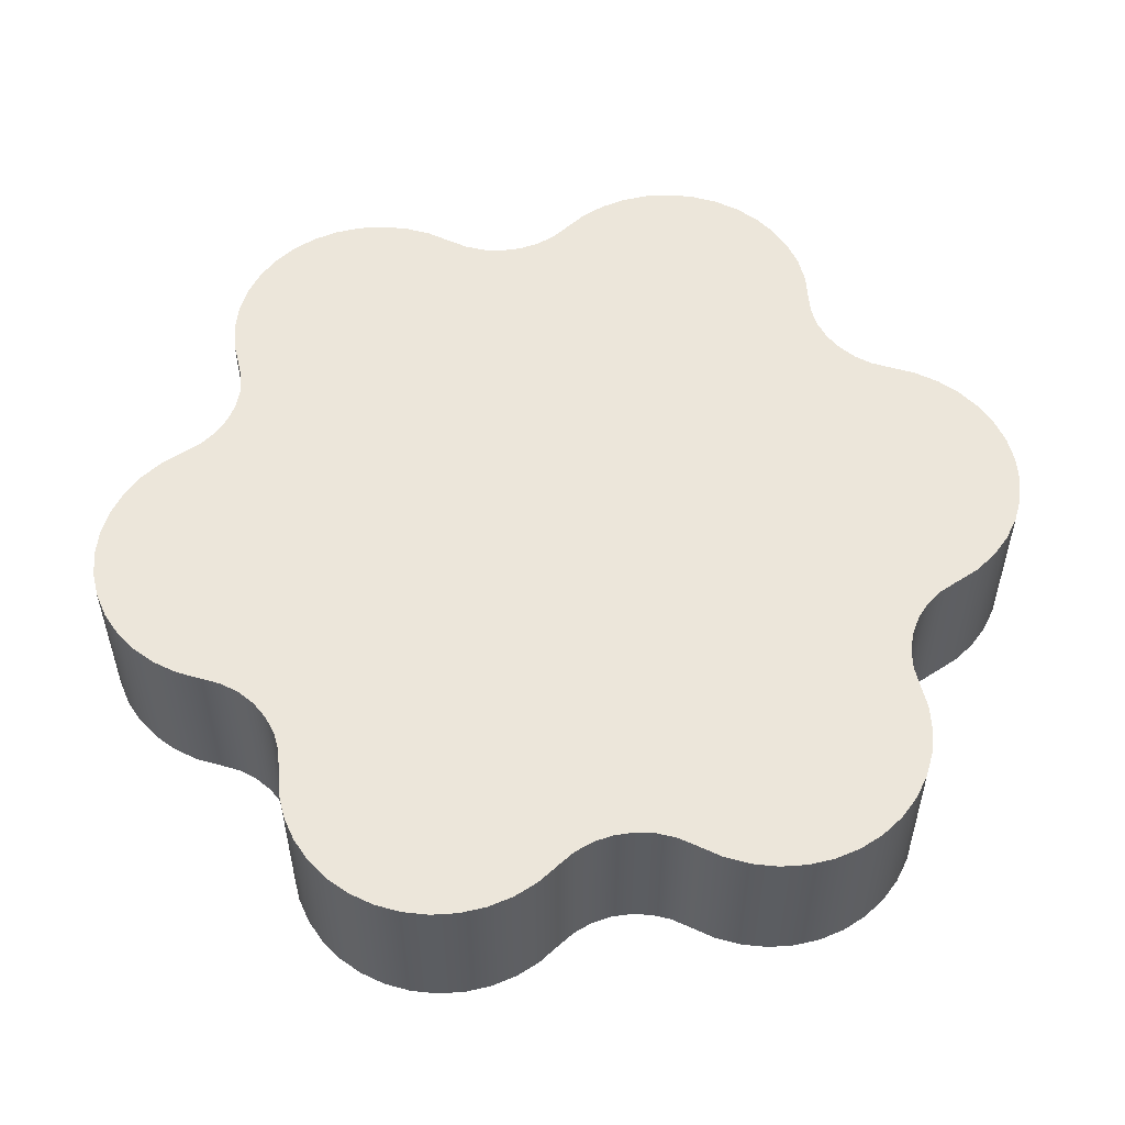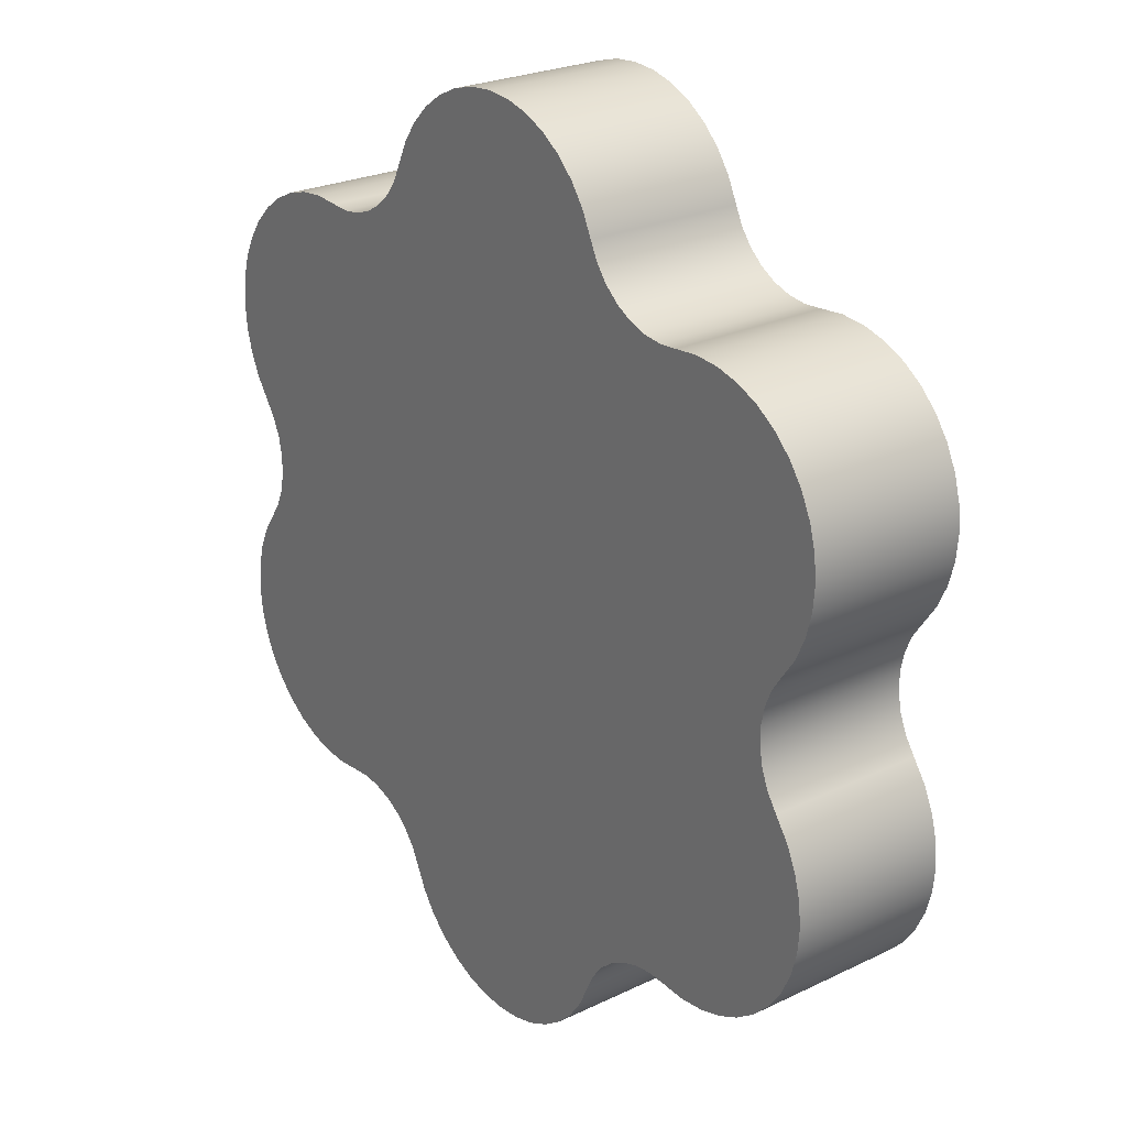
<metadata>
{"format":"obj","ext":"obj","renderer":"f3d","projection":"perspective","resolution":1024,"background":"white","views":[{"elev":54.2,"azim":-98.8,"up":"+Y"},{"elev":24.9,"azim":-127.9,"up":"+Z"}]}
</metadata>
<code>
v 1.877 0 -2.292
v 1.729 0 -2.281
v 1.582 0 -2.3
v 1.441 0 -2.348
v 1.313 0 -2.422
v 1.201 0 -2.52
v 1.111 0 -2.638
v 1.046 0 -2.771
v 1.046 1.2 -2.771
v 1.111 1.2 -2.638
v 1.201 1.2 -2.52
v 1.313 1.2 -2.422
v 1.441 1.2 -2.348
v 1.582 1.2 -2.3
v 1.729 1.2 -2.281
v 1.877 1.2 -2.292
v 2.923 0 -0.4798
v 3.034 0 -0.6389
v 3.115 0 -0.8147
v 3.164 0 -1.002
v 3.181 0 -1.195
v 3.163 0 -1.388
v 3.113 0 -1.575
v 3.031 0 -1.75
v 2.92 0 -1.909
v 2.783 0 -2.046
v 2.625 0 -2.157
v 2.45 0 -2.239
v 2.263 0 -2.29
v 2.07 0 -2.308
v 1.877 0 -2.292
v 1.877 1.2 -2.292
v 2.07 1.2 -2.308
v 2.263 1.2 -2.29
v 2.45 1.2 -2.239
v 2.625 1.2 -2.157
v 2.783 1.2 -2.046
v 2.92 1.2 -1.909
v 3.031 1.2 -1.75
v 3.113 1.2 -1.575
v 3.163 1.2 -1.388
v 3.181 1.2 -1.195
v 3.164 1.2 -1.002
v 3.115 1.2 -0.8147
v 3.034 1.2 -0.6389
v 2.923 1.2 -0.4798
v 2.923 0 0.4798
v 2.84 0 0.3568
v 2.783 0 0.2198
v 2.754 0 0.07423
v 2.754 0 -0.07423
v 2.783 0 -0.2198
v 2.84 0 -0.3568
v 2.923 0 -0.4798
v 2.923 1.2 -0.4798
v 2.84 1.2 -0.3568
v 2.783 1.2 -0.2198
v 2.754 1.2 -0.07423
v 2.754 1.2 0.07423
v 2.783 1.2 0.2198
v 2.84 1.2 0.3568
v 2.923 1.2 0.4798
v 1.877 0 2.292
v 2.07 0 2.308
v 2.263 0 2.29
v 2.45 0 2.239
v 2.625 0 2.157
v 2.783 0 2.046
v 2.92 0 1.909
v 3.031 0 1.75
v 3.113 0 1.575
v 3.163 0 1.388
v 3.181 0 1.195
v 3.164 0 1.002
v 3.115 0 0.8147
v 3.034 0 0.6389
v 2.923 0 0.4798
v 2.923 1.2 0.4798
v 3.034 1.2 0.6389
v 3.115 1.2 0.8147
v 3.164 1.2 1.002
v 3.181 1.2 1.195
v 3.163 1.2 1.388
v 3.113 1.2 1.575
v 3.031 1.2 1.75
v 2.92 1.2 1.909
v 2.783 1.2 2.046
v 2.625 1.2 2.157
v 2.45 1.2 2.239
v 2.263 1.2 2.29
v 2.07 1.2 2.308
v 1.877 1.2 2.292
v 1.046 0 2.771
v 1.111 0 2.638
v 1.201 0 2.52
v 1.313 0 2.422
v 1.441 0 2.348
v 1.582 0 2.3
v 1.729 0 2.281
v 1.877 0 2.292
v 1.877 1.2 2.292
v 1.729 1.2 2.281
v 1.582 1.2 2.3
v 1.441 1.2 2.348
v 1.313 1.2 2.422
v 1.201 1.2 2.52
v 1.111 1.2 2.638
v 1.046 1.2 2.771
v -1.046 0 2.771
v -0.9635 0 2.947
v -0.8518 0 3.105
v -0.7144 0 3.241
v -0.5556 0 3.352
v -0.3799 0 3.433
v -0.1929 0 3.483
v -4.561e-08 0 3.5
v 0.1929 0 3.483
v 0.3799 0 3.433
v 0.5556 0 3.352
v 0.7144 0 3.241
v 0.8518 0 3.105
v 0.9635 0 2.947
v 1.046 0 2.771
v 1.046 1.2 2.771
v 0.9635 1.2 2.947
v 0.8518 1.2 3.105
v 0.7144 1.2 3.241
v 0.5556 1.2 3.352
v 0.3799 1.2 3.433
v 0.1929 1.2 3.483
v -4.561e-08 1.2 3.5
v -0.1929 1.2 3.483
v -0.3799 1.2 3.433
v -0.5556 1.2 3.352
v -0.7144 1.2 3.241
v -0.8518 1.2 3.105
v -0.9635 1.2 2.947
v -1.046 1.2 2.771
v -1.877 0 2.292
v -1.729 0 2.281
v -1.582 0 2.3
v -1.441 0 2.348
v -1.313 0 2.422
v -1.201 0 2.52
v -1.111 0 2.638
v -1.046 0 2.771
v -1.046 1.2 2.771
v -1.111 1.2 2.638
v -1.201 1.2 2.52
v -1.313 1.2 2.422
v -1.441 1.2 2.348
v -1.582 1.2 2.3
v -1.729 1.2 2.281
v -1.877 1.2 2.292
v -2.923 0 0.4798
v -3.034 0 0.6389
v -3.115 0 0.8147
v -3.164 0 1.002
v -3.181 0 1.195
v -3.163 0 1.388
v -3.113 0 1.575
v -3.031 0 1.75
v -2.92 0 1.909
v -2.783 0 2.046
v -2.625 0 2.157
v -2.45 0 2.239
v -2.263 0 2.29
v -2.07 0 2.308
v -1.877 0 2.292
v -1.877 1.2 2.292
v -2.07 1.2 2.308
v -2.263 1.2 2.29
v -2.45 1.2 2.239
v -2.625 1.2 2.157
v -2.783 1.2 2.046
v -2.92 1.2 1.909
v -3.031 1.2 1.75
v -3.113 1.2 1.575
v -3.163 1.2 1.388
v -3.181 1.2 1.195
v -3.164 1.2 1.002
v -3.115 1.2 0.8147
v -3.034 1.2 0.6389
v -2.923 1.2 0.4798
v -2.923 0 -0.4798
v -2.84 0 -0.3568
v -2.783 0 -0.2198
v -2.754 0 -0.07423
v -2.754 0 0.07423
v -2.783 0 0.2198
v -2.84 0 0.3568
v -2.923 0 0.4798
v -2.923 1.2 0.4798
v -2.84 1.2 0.3568
v -2.783 1.2 0.2198
v -2.754 1.2 0.07423
v -2.754 1.2 -0.07423
v -2.783 1.2 -0.2198
v -2.84 1.2 -0.3568
v -2.923 1.2 -0.4798
v -1.877 0 -2.292
v -2.07 0 -2.308
v -2.263 0 -2.29
v -2.45 0 -2.239
v -2.625 0 -2.157
v -2.783 0 -2.046
v -2.92 0 -1.909
v -3.031 0 -1.75
v -3.113 0 -1.575
v -3.163 0 -1.388
v -3.181 0 -1.195
v -3.164 0 -1.002
v -3.115 0 -0.8147
v -3.034 0 -0.6389
v -2.923 0 -0.4798
v -2.923 1.2 -0.4798
v -3.034 1.2 -0.6389
v -3.115 1.2 -0.8147
v -3.164 1.2 -1.002
v -3.181 1.2 -1.195
v -3.163 1.2 -1.388
v -3.113 1.2 -1.575
v -3.031 1.2 -1.75
v -2.92 1.2 -1.909
v -2.783 1.2 -2.046
v -2.625 1.2 -2.157
v -2.45 1.2 -2.239
v -2.263 1.2 -2.29
v -2.07 1.2 -2.308
v -1.877 1.2 -2.292
v -1.046 0 -2.771
v -1.111 0 -2.638
v -1.201 0 -2.52
v -1.313 0 -2.422
v -1.441 0 -2.348
v -1.582 0 -2.3
v -1.729 0 -2.281
v -1.877 0 -2.292
v -1.877 1.2 -2.292
v -1.729 1.2 -2.281
v -1.582 1.2 -2.3
v -1.441 1.2 -2.348
v -1.313 1.2 -2.422
v -1.201 1.2 -2.52
v -1.111 1.2 -2.638
v -1.046 1.2 -2.771
v 1.046 0 -2.771
v 0.9635 0 -2.947
v 0.8518 0 -3.105
v 0.7144 0 -3.241
v 0.5556 0 -3.352
v 0.3799 0 -3.433
v 0.1929 0 -3.483
v 7.963e-08 0 -3.5
v -0.1929 0 -3.483
v -0.3799 0 -3.433
v -0.5556 0 -3.352
v -0.7144 0 -3.241
v -0.8518 0 -3.105
v -0.9635 0 -2.947
v -1.046 0 -2.771
v -1.046 1.2 -2.771
v -0.9635 1.2 -2.947
v -0.8518 1.2 -3.105
v -0.7144 1.2 -3.241
v -0.5556 1.2 -3.352
v -0.3799 1.2 -3.433
v -0.1929 1.2 -3.483
v 7.963e-08 1.2 -3.5
v 0.1929 1.2 -3.483
v 0.3799 1.2 -3.433
v 0.5556 1.2 -3.352
v 0.7144 1.2 -3.241
v 0.8518 1.2 -3.105
v 0.9635 1.2 -2.947
v 1.046 1.2 -2.771
v 1.046 1.2 -2.771
v 0.9635 1.2 -2.947
v 0.8518 1.2 -3.105
v 0.7144 1.2 -3.241
v 0.5556 1.2 -3.352
v 0.3799 1.2 -3.433
v 0.1929 1.2 -3.483
v 7.963e-08 1.2 -3.5
v -0.1929 1.2 -3.483
v -0.3799 1.2 -3.433
v -0.5556 1.2 -3.352
v -0.7144 1.2 -3.241
v -0.8518 1.2 -3.105
v -0.9635 1.2 -2.947
v -1.046 1.2 -2.771
v -1.111 1.2 -2.638
v -1.201 1.2 -2.52
v -1.313 1.2 -2.422
v -1.441 1.2 -2.348
v -1.582 1.2 -2.3
v -1.729 1.2 -2.281
v -1.877 1.2 -2.292
v -2.07 1.2 -2.308
v -2.263 1.2 -2.29
v -2.45 1.2 -2.239
v -2.625 1.2 -2.157
v -2.783 1.2 -2.046
v -2.92 1.2 -1.909
v -3.031 1.2 -1.75
v -3.113 1.2 -1.575
v -3.163 1.2 -1.388
v -3.181 1.2 -1.195
v -3.164 1.2 -1.002
v -3.115 1.2 -0.8147
v -3.034 1.2 -0.6389
v -2.923 1.2 -0.4798
v -2.84 1.2 -0.3568
v -2.783 1.2 -0.2198
v -2.754 1.2 -0.07423
v -2.754 1.2 0.07423
v -2.783 1.2 0.2198
v -2.84 1.2 0.3568
v -2.923 1.2 0.4798
v -3.034 1.2 0.6389
v -3.115 1.2 0.8147
v -3.164 1.2 1.002
v -3.181 1.2 1.195
v -3.163 1.2 1.388
v -3.113 1.2 1.575
v -3.031 1.2 1.75
v -2.92 1.2 1.909
v -2.783 1.2 2.046
v -2.625 1.2 2.157
v -2.45 1.2 2.239
v -2.263 1.2 2.29
v -2.07 1.2 2.308
v -1.877 1.2 2.292
v -1.729 1.2 2.281
v -1.582 1.2 2.3
v -1.441 1.2 2.348
v -1.313 1.2 2.422
v -1.201 1.2 2.52
v -1.111 1.2 2.638
v -1.046 1.2 2.771
v -0.9635 1.2 2.947
v -0.8518 1.2 3.105
v -0.7144 1.2 3.241
v -0.5556 1.2 3.352
v -0.3799 1.2 3.433
v -0.1929 1.2 3.483
v -4.561e-08 1.2 3.5
v 0.1929 1.2 3.483
v 0.3799 1.2 3.433
v 0.5556 1.2 3.352
v 0.7144 1.2 3.241
v 0.8518 1.2 3.105
v 0.9635 1.2 2.947
v 1.046 1.2 2.771
v 1.111 1.2 2.638
v 1.201 1.2 2.52
v 1.313 1.2 2.422
v 1.441 1.2 2.348
v 1.582 1.2 2.3
v 1.729 1.2 2.281
v 1.877 1.2 2.292
v 2.07 1.2 2.308
v 2.263 1.2 2.29
v 2.45 1.2 2.239
v 2.625 1.2 2.157
v 2.783 1.2 2.046
v 2.92 1.2 1.909
v 3.031 1.2 1.75
v 3.113 1.2 1.575
v 3.163 1.2 1.388
v 3.181 1.2 1.195
v 3.164 1.2 1.002
v 3.115 1.2 0.8147
v 3.034 1.2 0.6389
v 2.923 1.2 0.4798
v 2.84 1.2 0.3568
v 2.783 1.2 0.2198
v 2.754 1.2 0.07423
v 2.754 1.2 -0.07423
v 2.783 1.2 -0.2198
v 2.84 1.2 -0.3568
v 2.923 1.2 -0.4798
v 3.034 1.2 -0.6389
v 3.115 1.2 -0.8147
v 3.164 1.2 -1.002
v 3.181 1.2 -1.195
v 3.163 1.2 -1.388
v 3.113 1.2 -1.575
v 3.031 1.2 -1.75
v 2.92 1.2 -1.909
v 2.783 1.2 -2.046
v 2.625 1.2 -2.157
v 2.45 1.2 -2.239
v 2.263 1.2 -2.29
v 2.07 1.2 -2.308
v 1.877 1.2 -2.292
v 1.729 1.2 -2.281
v 1.582 1.2 -2.3
v 1.441 1.2 -2.348
v 1.313 1.2 -2.422
v 1.201 1.2 -2.52
v 1.111 1.2 -2.638
v -1.046 0 -2.771
v -0.9635 0 -2.947
v -0.8518 0 -3.105
v -0.7144 0 -3.241
v -0.5556 0 -3.352
v -0.3799 0 -3.433
v -0.1929 0 -3.483
v 7.963e-08 0 -3.5
v 0.1929 0 -3.483
v 0.3799 0 -3.433
v 0.5556 0 -3.352
v 0.7144 0 -3.241
v 0.8518 0 -3.105
v 0.9635 0 -2.947
v 1.046 0 -2.771
v 1.111 0 -2.638
v 1.201 0 -2.52
v 1.313 0 -2.422
v 1.441 0 -2.348
v 1.582 0 -2.3
v 1.729 0 -2.281
v 1.877 0 -2.292
v 2.07 0 -2.308
v 2.263 0 -2.29
v 2.45 0 -2.239
v 2.625 0 -2.157
v 2.783 0 -2.046
v 2.92 0 -1.909
v 3.031 0 -1.75
v 3.113 0 -1.575
v 3.163 0 -1.388
v 3.181 0 -1.195
v 3.164 0 -1.002
v 3.115 0 -0.8147
v 3.034 0 -0.6389
v 2.923 0 -0.4798
v 2.84 0 -0.3568
v 2.783 0 -0.2198
v 2.754 0 -0.07423
v 2.754 0 0.07423
v 2.783 0 0.2198
v 2.84 0 0.3568
v 2.923 0 0.4798
v 3.034 0 0.6389
v 3.115 0 0.8147
v 3.164 0 1.002
v 3.181 0 1.195
v 3.163 0 1.388
v 3.113 0 1.575
v 3.031 0 1.75
v 2.92 0 1.909
v 2.783 0 2.046
v 2.625 0 2.157
v 2.45 0 2.239
v 2.263 0 2.29
v 2.07 0 2.308
v 1.877 0 2.292
v 1.729 0 2.281
v 1.582 0 2.3
v 1.441 0 2.348
v 1.313 0 2.422
v 1.201 0 2.52
v 1.111 0 2.638
v 1.046 0 2.771
v 0.9635 0 2.947
v 0.8518 0 3.105
v 0.7144 0 3.241
v 0.5556 0 3.352
v 0.3799 0 3.433
v 0.1929 0 3.483
v -4.561e-08 0 3.5
v -0.1929 0 3.483
v -0.3799 0 3.433
v -0.5556 0 3.352
v -0.7144 0 3.241
v -0.8518 0 3.105
v -0.9635 0 2.947
v -1.046 0 2.771
v -1.111 0 2.638
v -1.201 0 2.52
v -1.313 0 2.422
v -1.441 0 2.348
v -1.582 0 2.3
v -1.729 0 2.281
v -1.877 0 2.292
v -2.07 0 2.308
v -2.263 0 2.29
v -2.45 0 2.239
v -2.625 0 2.157
v -2.783 0 2.046
v -2.92 0 1.909
v -3.031 0 1.75
v -3.113 0 1.575
v -3.163 0 1.388
v -3.181 0 1.195
v -3.164 0 1.002
v -3.115 0 0.8147
v -3.034 0 0.6389
v -2.923 0 0.4798
v -2.84 0 0.3568
v -2.783 0 0.2198
v -2.754 0 0.07423
v -2.754 0 -0.07423
v -2.783 0 -0.2198
v -2.84 0 -0.3568
v -2.923 0 -0.4798
v -3.034 0 -0.6389
v -3.115 0 -0.8147
v -3.164 0 -1.002
v -3.181 0 -1.195
v -3.163 0 -1.388
v -3.113 0 -1.575
v -3.031 0 -1.75
v -2.92 0 -1.909
v -2.783 0 -2.046
v -2.625 0 -2.157
v -2.45 0 -2.239
v -2.263 0 -2.29
v -2.07 0 -2.308
v -1.877 0 -2.292
v -1.729 0 -2.281
v -1.582 0 -2.3
v -1.441 0 -2.348
v -1.313 0 -2.422
v -1.201 0 -2.52
v -1.111 0 -2.638
g 9e889e52-e31b-11ea-aa47-54bf646e7e1f
f 16 1 15
f 15 1 2
f 15 2 14
f 14 2 3
f 14 3 13
f 13 3 4
f 13 4 12
f 12 4 5
f 12 5 11
f 11 5 6
f 11 6 10
f 10 6 7
f 10 7 9
f 9 7 8
g 9e89d778-e31b-11ea-9166-54bf646e7e1f
f 46 17 45
f 45 17 18
f 45 18 44
f 44 18 19
f 44 19 43
f 43 19 20
f 43 20 42
f 42 20 21
f 42 21 41
f 41 21 22
f 41 22 40
f 40 22 23
f 40 23 39
f 39 23 24
f 39 24 38
f 38 24 25
f 38 25 37
f 37 25 26
f 37 26 36
f 36 26 27
f 36 27 35
f 35 27 28
f 35 28 34
f 34 28 29
f 34 29 33
f 33 29 30
f 33 30 32
f 32 30 31
g 9e8b0f66-e31b-11ea-8db4-54bf646e7e1f
f 62 47 61
f 61 47 48
f 61 48 60
f 60 48 49
f 60 49 59
f 59 49 50
f 59 50 58
f 58 50 51
f 58 51 57
f 57 51 52
f 57 52 56
f 56 52 53
f 56 53 55
f 55 53 54
g 9e8c480a-e31b-11ea-8625-54bf646e7e1f
f 92 63 91
f 91 63 64
f 91 64 90
f 90 64 65
f 90 65 89
f 89 65 66
f 89 66 88
f 88 66 67
f 88 67 87
f 87 67 68
f 87 68 86
f 86 68 69
f 86 69 85
f 85 69 70
f 85 70 84
f 84 70 71
f 84 71 83
f 83 71 72
f 83 72 82
f 82 72 73
f 82 73 81
f 81 73 74
f 81 74 80
f 80 74 75
f 80 75 79
f 79 75 76
f 79 76 78
f 78 76 77
g 9e8d8070-e31b-11ea-ad1a-54bf646e7e1f
f 108 93 107
f 107 93 94
f 107 94 106
f 106 94 95
f 106 95 105
f 105 95 96
f 105 96 104
f 104 96 97
f 104 97 103
f 103 97 98
f 103 98 102
f 102 98 99
f 102 99 101
f 101 99 100
g 9e8e921c-e31b-11ea-b1fd-54bf646e7e1f
f 138 109 137
f 137 109 110
f 137 110 136
f 136 110 111
f 136 111 135
f 135 111 112
f 135 112 134
f 134 112 113
f 134 113 133
f 133 113 114
f 133 114 132
f 132 114 115
f 132 115 131
f 131 115 116
f 131 116 130
f 130 116 117
f 130 117 129
f 129 117 118
f 129 118 128
f 128 118 119
f 128 119 127
f 127 119 120
f 127 120 126
f 126 120 121
f 126 121 125
f 125 121 122
f 125 122 124
f 124 122 123
g 9e8fca94-e31b-11ea-8bc2-54bf646e7e1f
f 154 139 153
f 153 139 140
f 153 140 152
f 152 140 141
f 152 141 151
f 151 141 142
f 151 142 150
f 150 142 143
f 150 143 149
f 149 143 144
f 149 144 148
f 148 144 145
f 148 145 147
f 147 145 146
g 9e915148-e31b-11ea-8a90-54bf646e7e1f
f 184 155 183
f 183 155 156
f 183 156 182
f 182 156 157
f 182 157 181
f 181 157 158
f 181 158 180
f 180 158 159
f 180 159 179
f 179 159 160
f 179 160 178
f 178 160 161
f 178 161 177
f 177 161 162
f 177 162 176
f 176 162 163
f 176 163 175
f 175 163 164
f 175 164 174
f 174 164 165
f 174 165 173
f 173 165 166
f 173 166 172
f 172 166 167
f 172 167 171
f 171 167 168
f 171 168 170
f 170 168 169
g 9e934d58-e31b-11ea-bcd7-54bf646e7e1f
f 200 185 199
f 199 185 186
f 199 186 198
f 198 186 187
f 198 187 197
f 197 187 188
f 197 188 196
f 196 188 189
f 196 189 195
f 195 189 190
f 195 190 194
f 194 190 191
f 194 191 193
f 193 191 192
g 9e94fb42-e31b-11ea-9799-54bf646e7e1f
f 230 201 229
f 229 201 202
f 229 202 228
f 228 202 203
f 228 203 227
f 227 203 204
f 227 204 226
f 226 204 205
f 226 205 225
f 225 205 206
f 225 206 224
f 224 206 207
f 224 207 223
f 223 207 208
f 223 208 222
f 222 208 209
f 222 209 221
f 221 209 210
f 221 210 220
f 220 210 211
f 220 211 219
f 219 211 212
f 219 212 218
f 218 212 213
f 218 213 217
f 217 213 214
f 217 214 216
f 216 214 215
g 9e9681f6-e31b-11ea-ba18-54bf646e7e1f
f 246 231 245
f 245 231 232
f 245 232 244
f 244 232 233
f 244 233 243
f 243 233 234
f 243 234 242
f 242 234 235
f 242 235 241
f 241 235 236
f 241 236 240
f 240 236 237
f 240 237 239
f 239 237 238
g 9e9b1610-e31b-11ea-b458-54bf646e7e1f
f 276 247 275
f 275 247 248
f 275 248 274
f 274 248 249
f 274 249 273
f 273 249 250
f 273 250 272
f 272 250 251
f 272 251 271
f 271 251 252
f 271 252 270
f 270 252 253
f 270 253 269
f 269 253 254
f 269 254 268
f 268 254 255
f 268 255 267
f 267 255 256
f 267 256 266
f 266 256 257
f 266 257 265
f 265 257 258
f 265 258 264
f 264 258 259
f 264 259 263
f 263 259 260
f 263 260 262
f 262 260 261
g 9e9ceae8-e31b-11ea-bf80-54bf646e7e1f
f 402 277 291
f 291 277 278
f 291 278 279
f 279 280 291
f 291 280 281
f 291 281 282
f 282 283 291
f 291 283 284
f 291 284 285
f 285 286 291
f 291 286 287
f 291 287 288
f 288 289 291
f 291 289 290
f 291 292 402
f 402 292 401
f 401 292 293
f 401 293 294
f 295 337 294
f 294 337 357
f 294 357 400
f 400 357 399
f 399 357 358
f 399 358 378
f 378 358 359
f 378 359 377
f 377 359 360
f 377 360 376
f 376 360 361
f 376 361 375
f 375 361 362
f 375 362 363
f 296 315 295
f 295 315 336
f 295 336 337
f 315 296 314
f 314 296 297
f 314 297 298
f 314 298 313
f 313 298 299
f 313 299 300
f 313 300 312
f 312 300 301
f 312 301 302
f 302 303 312
f 312 303 304
f 312 304 305
f 312 305 311
f 311 305 306
f 311 306 310
f 310 306 307
f 310 307 309
f 309 307 308
f 315 316 336
f 336 316 335
f 335 316 317
f 335 317 334
f 334 317 318
f 334 318 333
f 333 318 319
f 333 319 332
f 332 319 331
f 331 319 330
f 330 319 329
f 329 319 328
f 328 319 327
f 327 319 326
f 326 319 320
f 326 320 325
f 325 320 321
f 325 321 324
f 324 321 322
f 324 322 323
f 337 338 357
f 357 338 356
f 356 338 339
f 356 339 355
f 355 339 340
f 355 340 354
f 354 340 353
f 353 340 352
f 352 340 351
f 351 340 350
f 350 340 349
f 349 340 348
f 348 340 347
f 347 340 346
f 346 340 345
f 345 340 344
f 344 340 343
f 343 340 342
f 342 340 341
f 363 364 375
f 375 364 365
f 375 365 366
f 366 367 375
f 375 367 368
f 375 368 374
f 374 368 369
f 374 369 373
f 373 369 370
f 373 370 372
f 372 370 371
f 378 379 399
f 399 379 398
f 398 379 380
f 398 380 397
f 397 380 381
f 397 381 396
f 396 381 382
f 396 382 395
f 395 382 394
f 394 382 393
f 393 382 392
f 392 382 391
f 391 382 390
f 390 382 389
f 389 382 383
f 389 383 388
f 388 383 384
f 388 384 387
f 387 384 385
f 387 385 386
f 400 401 294
g 9ea06dd2-e31b-11ea-b049-54bf646e7e1f
f 404 405 403
f 403 405 406
f 403 406 407
f 407 408 403
f 403 408 409
f 403 409 410
f 410 411 403
f 403 411 412
f 403 412 413
f 413 414 403
f 403 414 415
f 403 415 416
f 416 417 403
f 403 417 418
f 403 418 528
f 528 418 419
f 528 419 527
f 527 419 526
f 526 419 420
f 526 420 484
f 484 420 483
f 483 420 421
f 483 421 463
f 463 421 462
f 462 421 442
f 462 442 461
f 461 442 443
f 461 443 460
f 460 443 444
f 460 444 459
f 459 444 445
f 459 445 458
f 458 445 457
f 457 445 456
f 456 445 455
f 455 445 454
f 454 445 453
f 453 445 452
f 452 445 446
f 452 446 451
f 451 446 447
f 451 447 450
f 450 447 448
f 450 448 449
f 442 421 441
f 441 421 422
f 441 422 440
f 440 422 423
f 440 423 439
f 439 423 424
f 439 424 438
f 438 424 425
f 438 425 426
f 426 427 438
f 438 427 428
f 438 428 429
f 429 430 438
f 438 430 431
f 438 431 437
f 437 431 432
f 437 432 436
f 436 432 433
f 436 433 435
f 435 433 434
f 483 463 482
f 482 463 464
f 482 464 481
f 481 464 465
f 481 465 480
f 480 465 466
f 480 466 467
f 467 468 480
f 480 468 469
f 480 469 470
f 470 471 480
f 480 471 472
f 480 472 473
f 473 474 480
f 480 474 475
f 480 475 476
f 476 477 480
f 480 477 478
f 480 478 479
f 485 504 484
f 484 504 505
f 484 505 525
f 525 505 524
f 524 505 506
f 524 506 523
f 523 506 507
f 523 507 508
f 504 485 503
f 503 485 486
f 503 486 502
f 502 486 487
f 502 487 501
f 501 487 488
f 501 488 489
f 489 490 501
f 501 490 491
f 501 491 492
f 492 493 501
f 501 493 494
f 501 494 500
f 500 494 495
f 500 495 499
f 499 495 496
f 499 496 498
f 498 496 497
f 509 515 508
f 508 515 516
f 508 516 517
f 515 509 514
f 514 509 510
f 514 510 513
f 513 510 511
f 513 511 512
f 517 518 508
f 508 518 519
f 508 519 523
f 523 519 522
f 522 519 521
f 521 519 520
f 525 526 484

</code>
